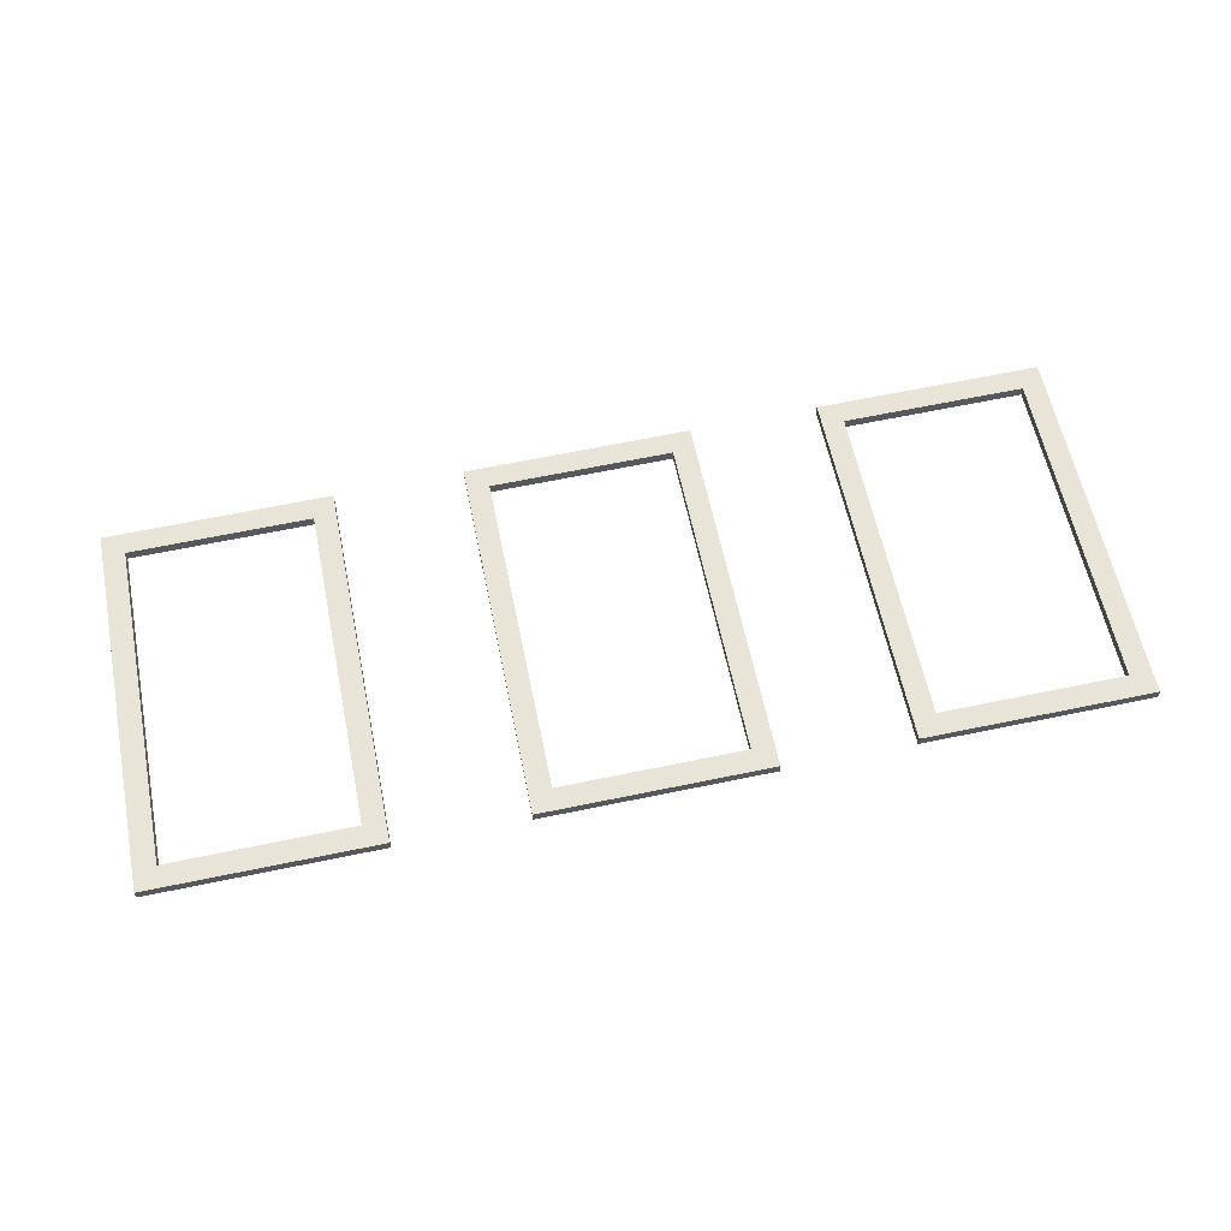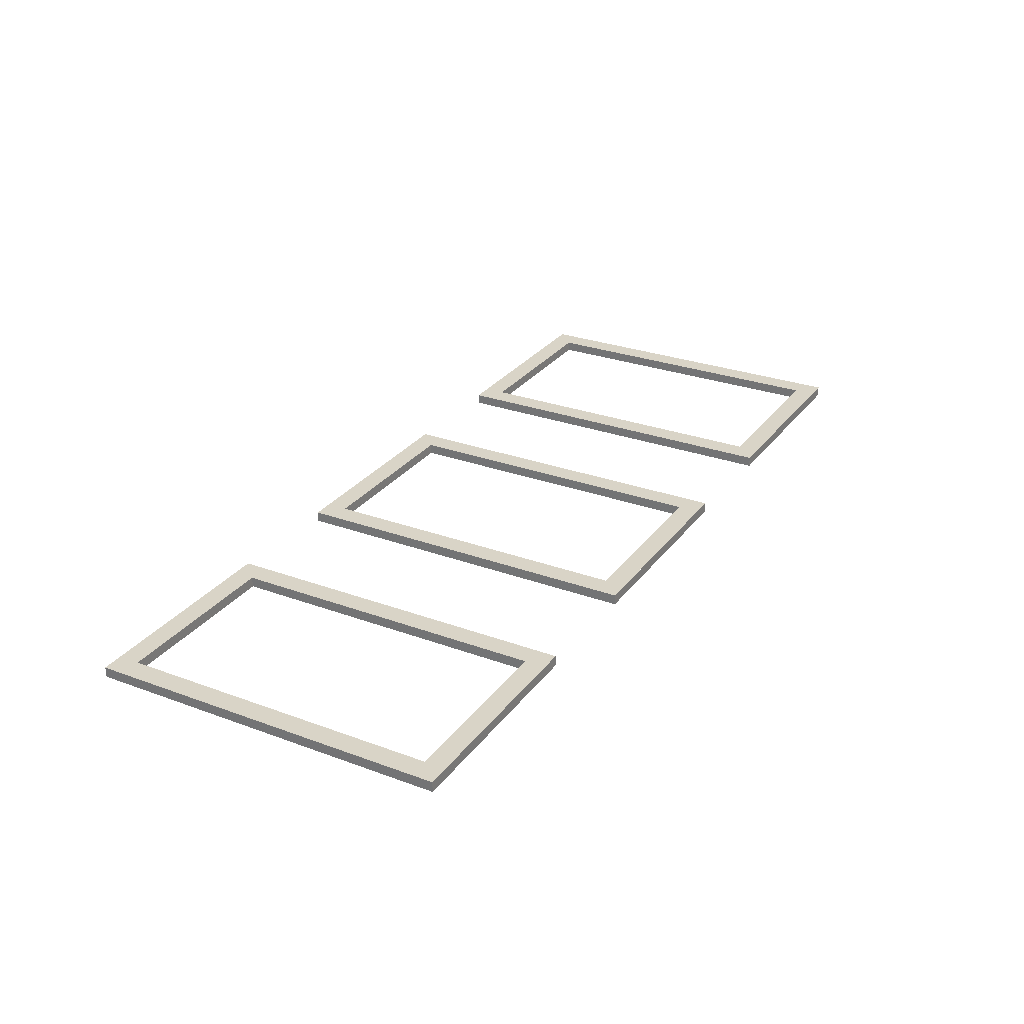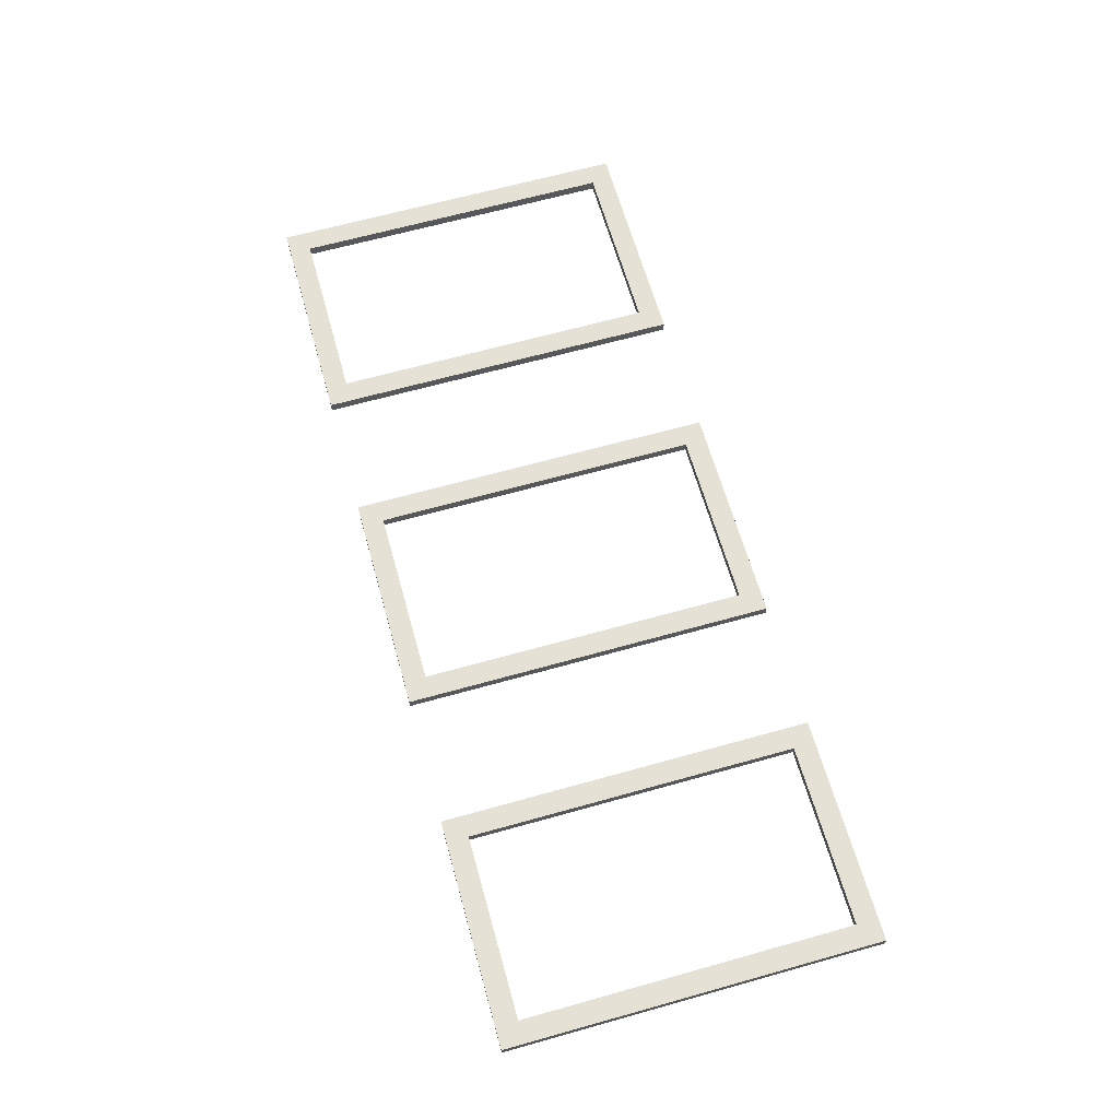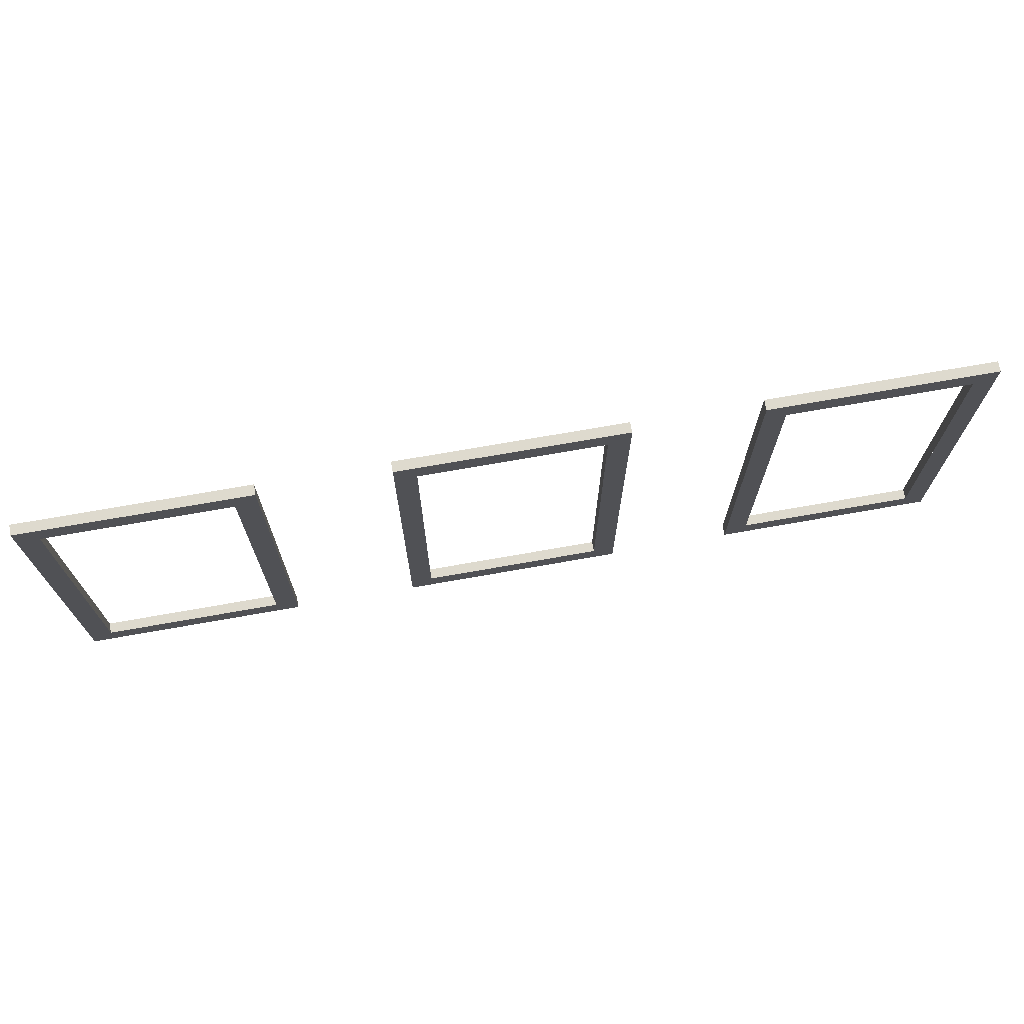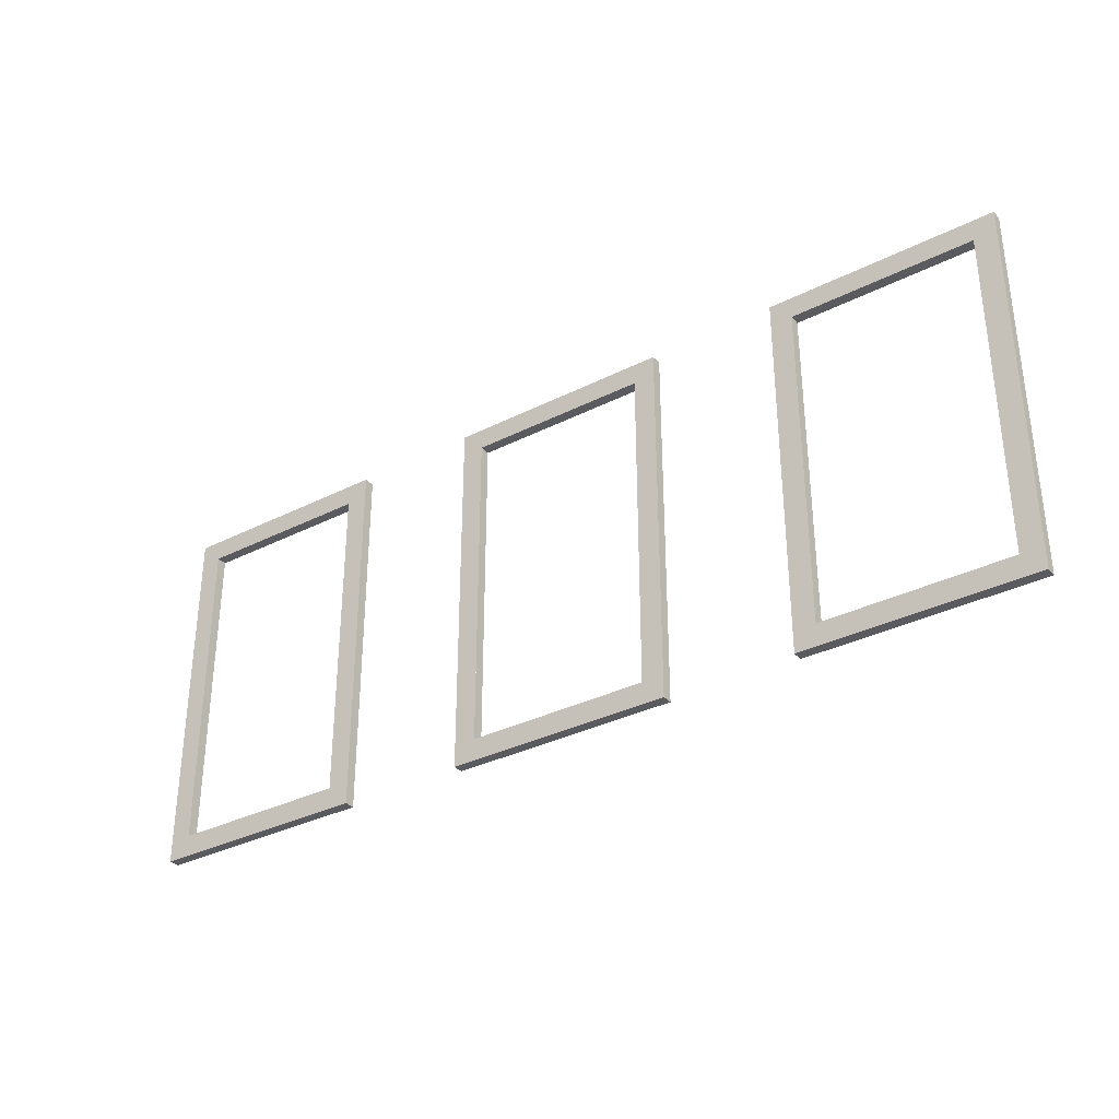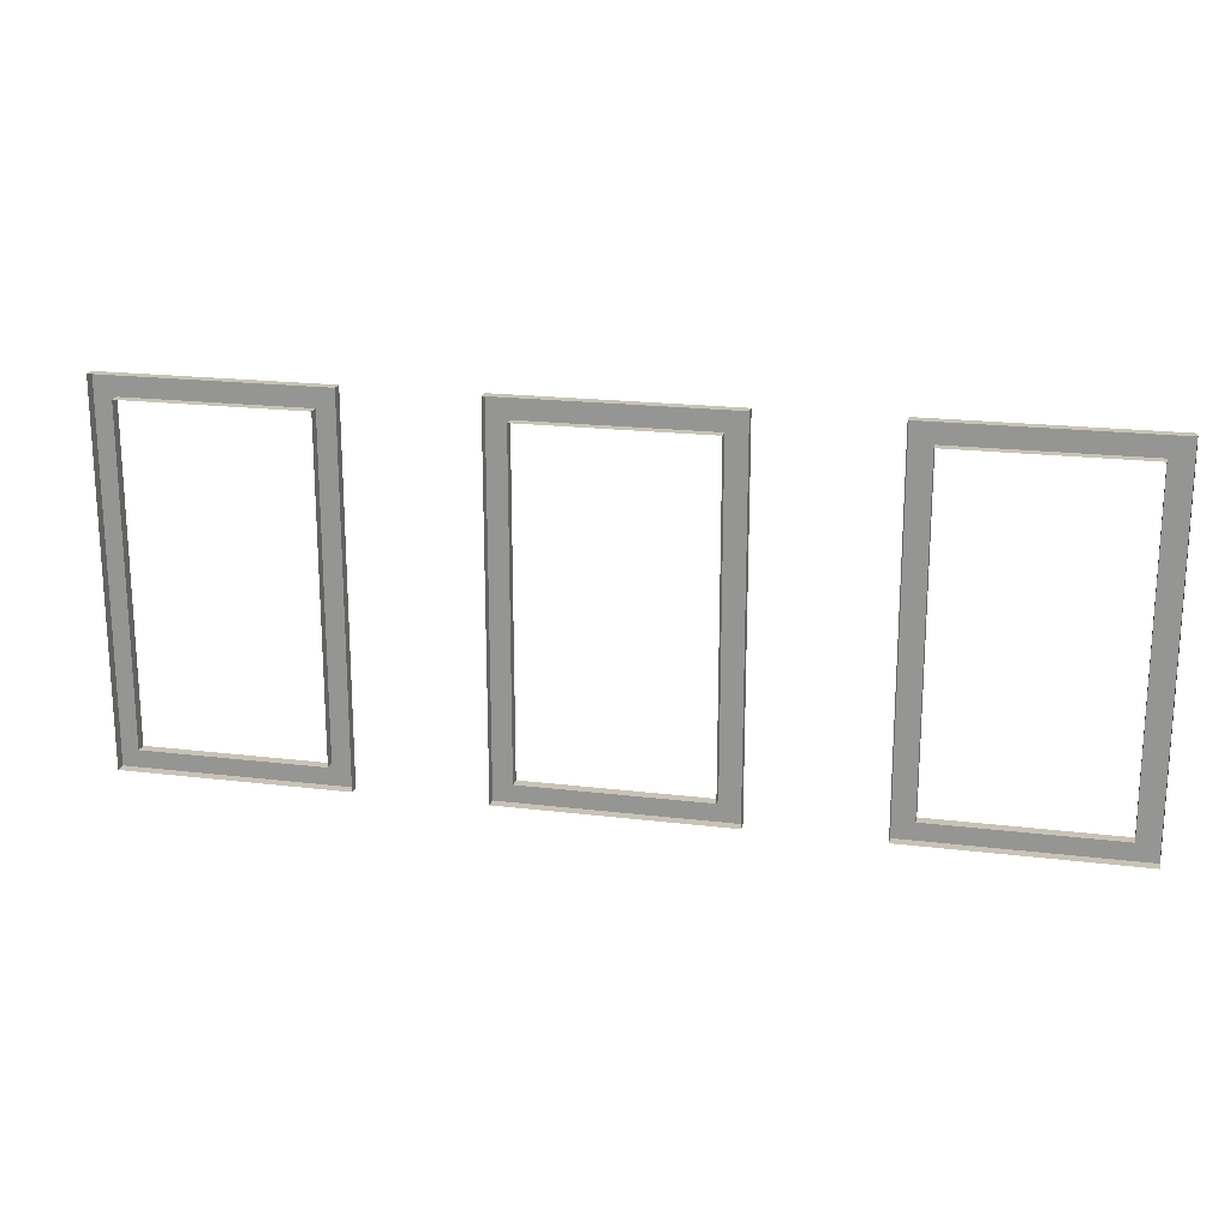
<metadata>
{"format":"obj","ext":"obj","renderer":"f3d","projection":"perspective","resolution":1024,"background":"white","views":[{"elev":60.1,"azim":168.5,"up":"+Z"},{"elev":27.5,"azim":119.7,"up":"+Z"},{"elev":65.6,"azim":-105.7,"up":"+Z"},{"elev":71.1,"azim":-8.6,"up":"+Y"},{"elev":-33.2,"azim":36.3,"up":"+Y"},{"elev":19.7,"azim":-165.8,"up":"+Y"}]}
</metadata>
<code>
o md3-trim-f2b-standard-1bed-surface
v 8.618 19.66 -160.9
v 8.285 19.66 -160.9
v 8.285 14 -160.9
v 8.618 14 -160.9
v 8.281 19.66 -161
v 8.281 14 -161
v 11.72 19.66 -161
v 11.71 19.66 -161.1
v 11.39 19.33 -161
v 8.618 19.33 -160.9
v 8.614 19.33 -161
v 11.38 19.33 -161.1
v 11.39 19.66 -161
v 11.72 14 -161
v 11.71 14 -161.1
v 8.618 14.33 -160.9
v 11.39 14.33 -161
v 11.38 14.33 -161.1
v 8.614 14.33 -161
v 11.39 14 -161
v 14 19.66 -161
v 13.67 19.66 -161
v 13.67 14 -161
v 14 14 -161
v 14 19.33 -161
v 14 14.33 -161
v 13.99 14.33 -161.2
v 13.99 19.33 -161.2
v 13.66 19.66 -161.2
v 13.66 14 -161.2
v 17.1 19.66 -161.1
v 17.1 19.66 -161.3
v 16.77 19.33 -161.1
v 16.76 19.33 -161.2
v 16.77 19.66 -161.1
v 17.1 14 -161.1
v 17.1 14 -161.3
v 16.77 14.33 -161.1
v 16.76 14.33 -161.2
v 16.77 14 -161.1
v 19.38 19.66 -161.2
v 19.05 19.66 -161.1
v 19.05 14 -161.1
v 19.38 14 -161.2
v 19.38 19.33 -161.2
v 19.38 14.33 -161.2
v 19.37 14.33 -161.3
v 19.37 19.33 -161.3
v 19.04 19.66 -161.3
v 19.04 14 -161.3
v 22.48 19.66 -161.2
v 22.48 19.66 -161.4
v 22.15 19.33 -161.2
v 22.14 19.33 -161.4
v 22.15 19.66 -161.2
v 22.48 14 -161.2
v 22.48 14 -161.4
v 22.15 14.33 -161.2
v 22.14 14.33 -161.4
v 22.15 14 -161.2
f 1 2 3 4
f 3 2 5 6
f 2 7 8 5
f 9 10 11 12
f 13 1 10 9
f 14 3 6 15
f 16 17 18 19
f 17 16 4 20
f 7 14 15 8
f 17 9 12 18
f 7 13 20 14
f 21 22 23 24
f 25 26 27 28
f 23 22 29 30
f 22 31 32 29
f 33 25 28 34
f 35 21 25 33
f 36 23 30 37
f 26 38 39 27
f 38 26 24 40
f 31 36 37 32
f 38 33 34 39
f 31 35 40 36
f 41 42 43 44
f 45 46 47 48
f 43 42 49 50
f 42 51 52 49
f 53 45 48 54
f 55 41 45 53
f 56 43 50 57
f 46 58 59 47
f 58 46 44 60
f 51 56 57 52
f 58 53 54 59
f 51 55 60 56
f 10 16 19 11

</code>
